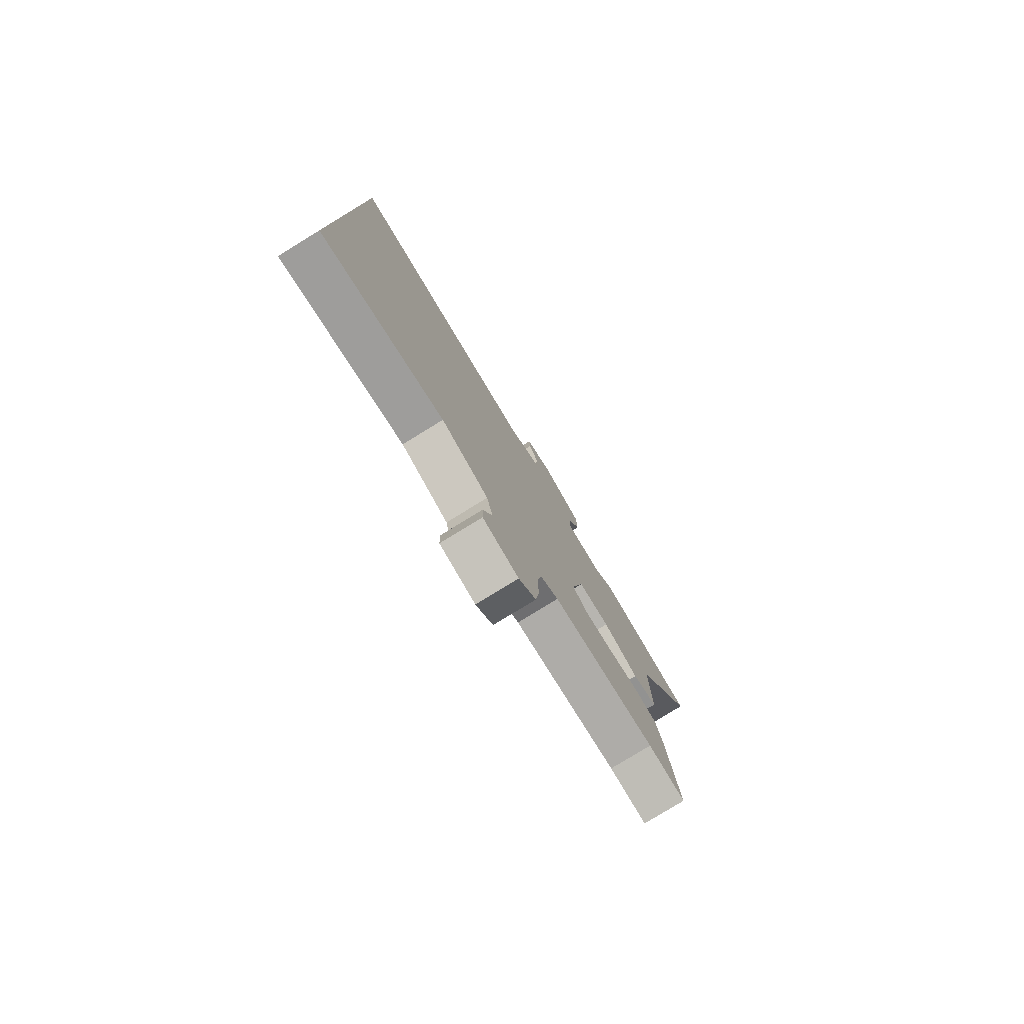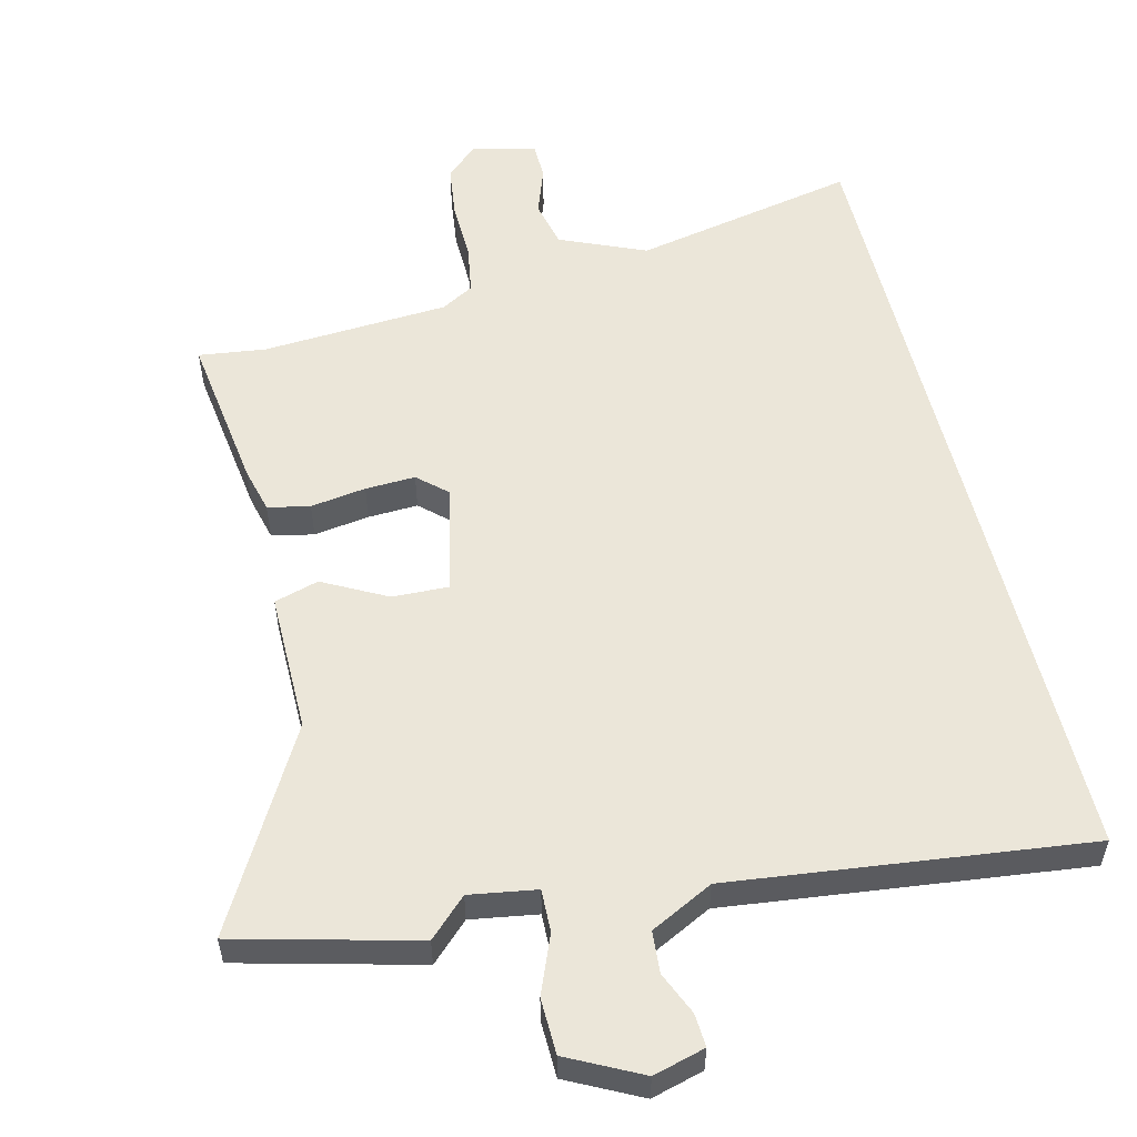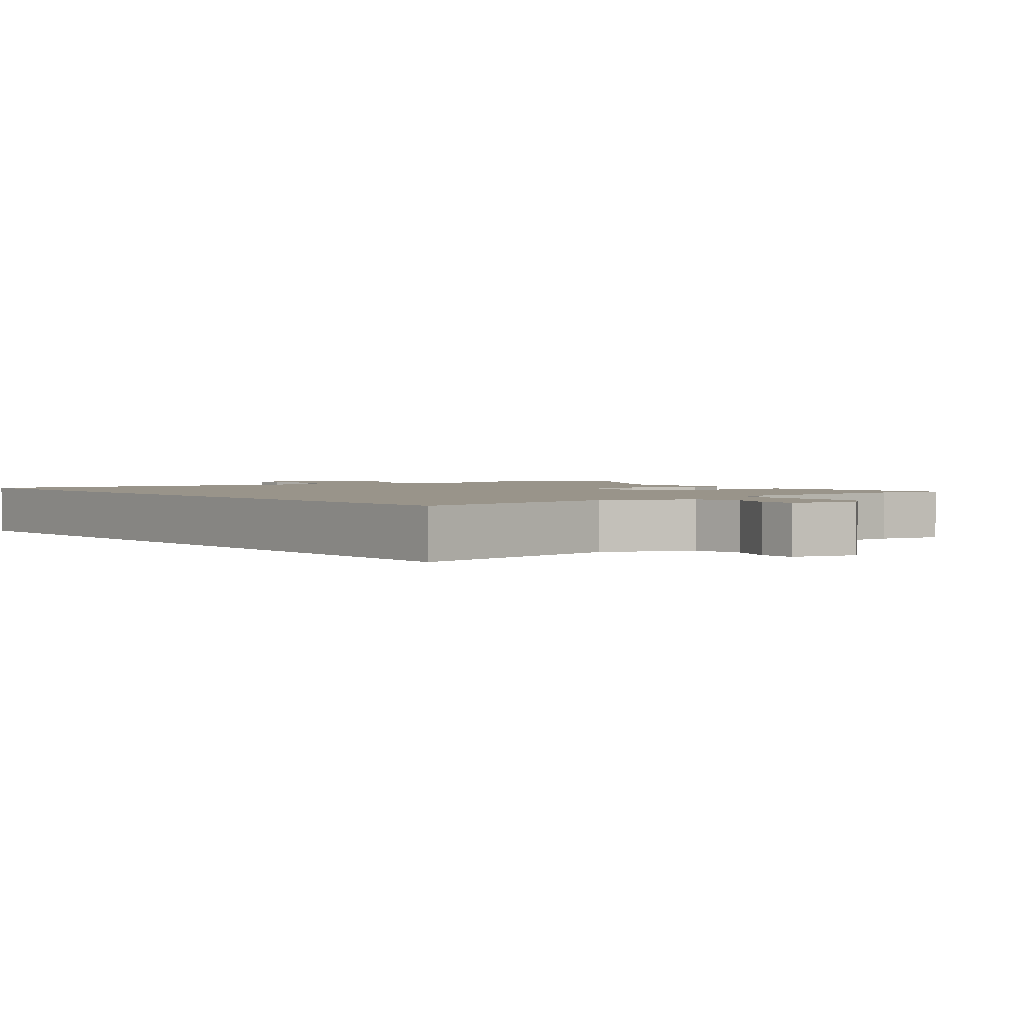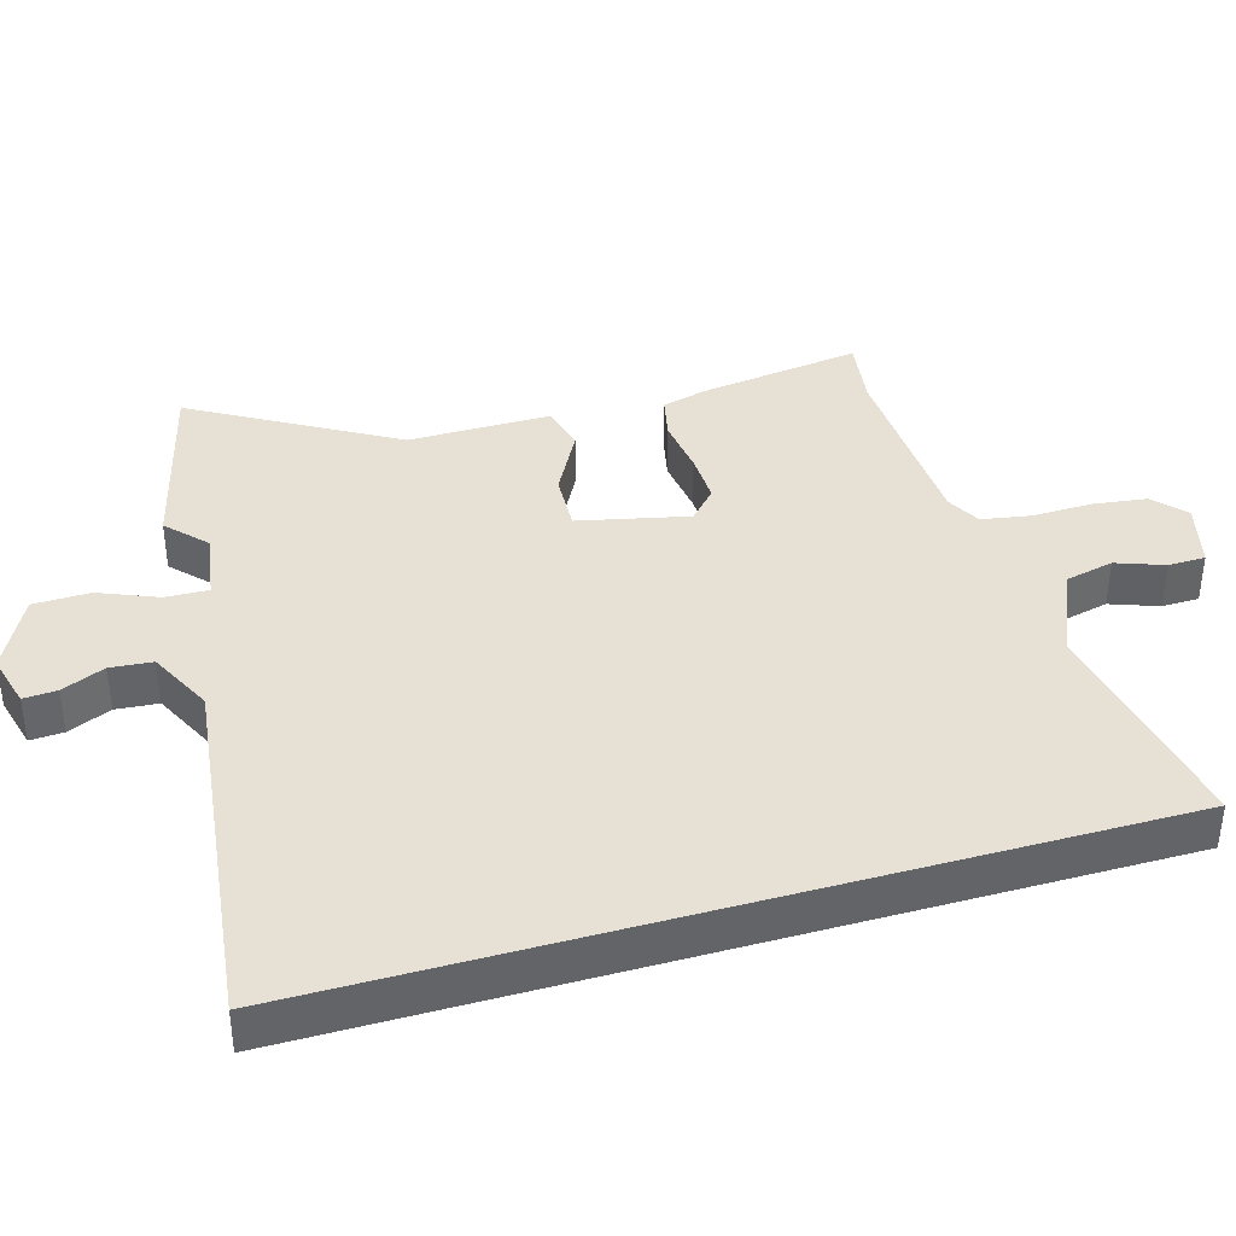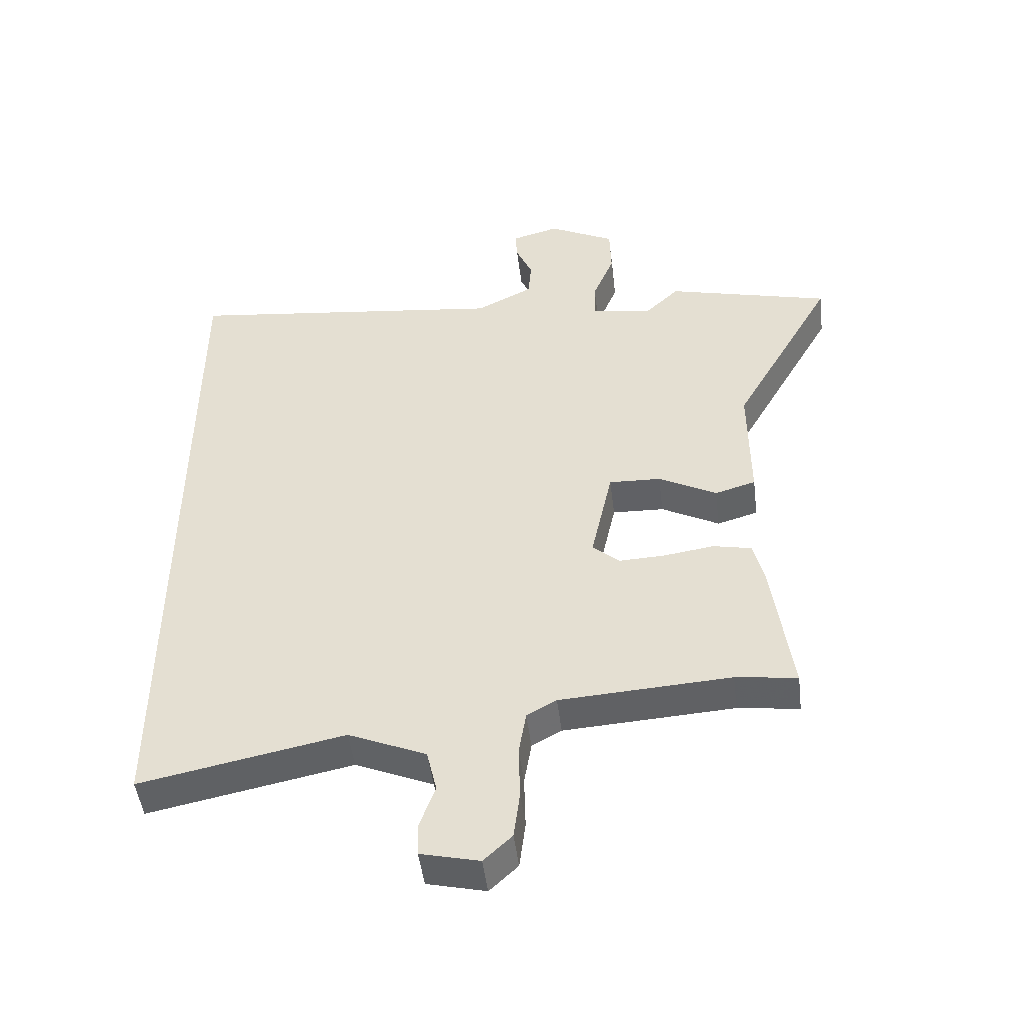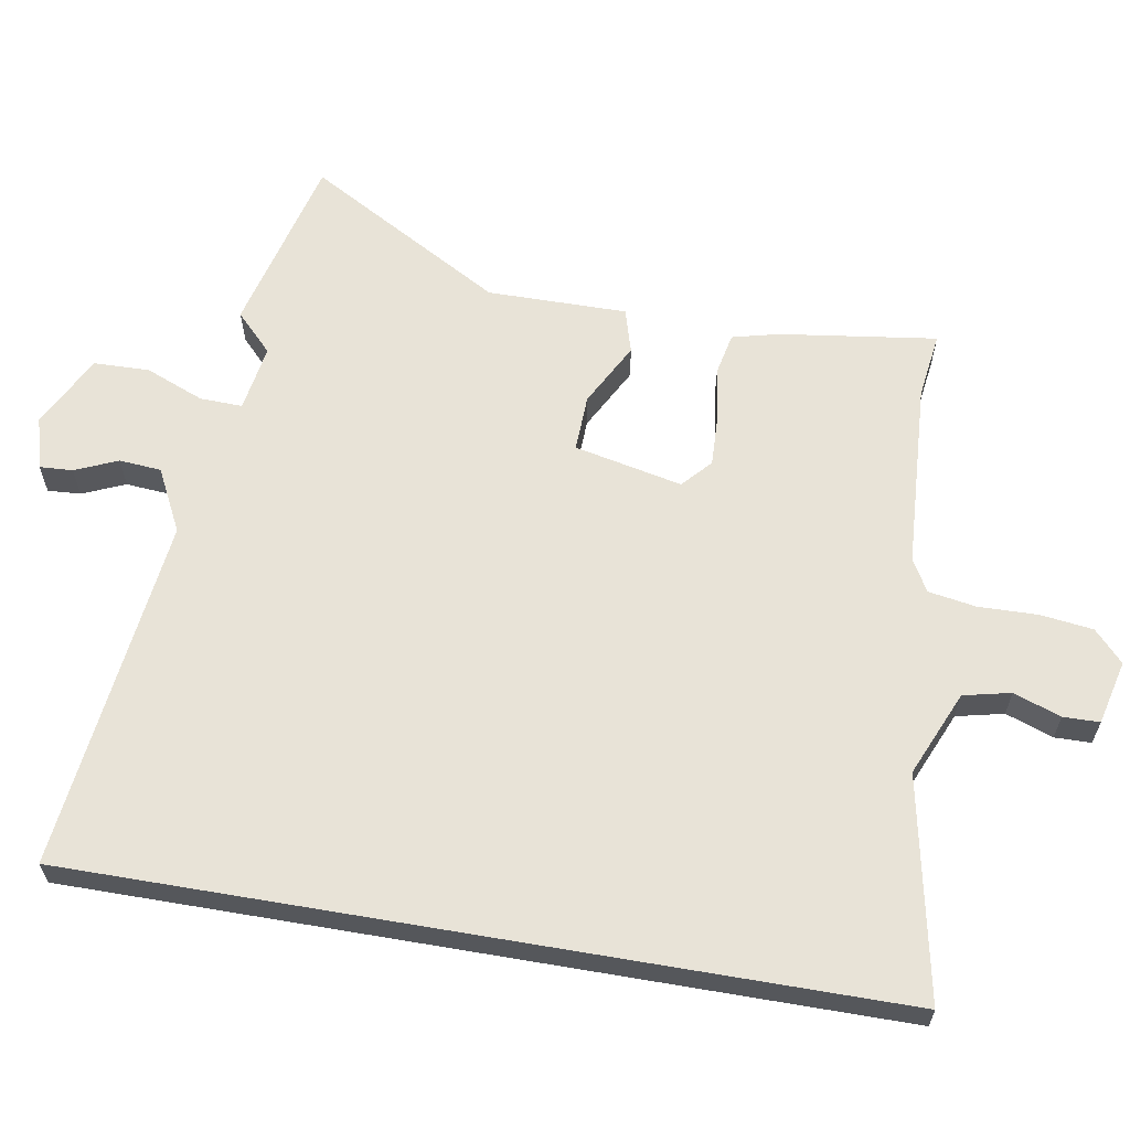
<metadata>
{"format":"obj","ext":"obj","renderer":"f3d","projection":"perspective","resolution":1024,"background":"white","views":[{"elev":-79.7,"azim":121.5,"up":"+Z"},{"elev":55.4,"azim":-13.8,"up":"+Y"},{"elev":1.9,"azim":142.6,"up":"+Y"},{"elev":39.3,"azim":74.0,"up":"+Y"},{"elev":-48.3,"azim":-173.0,"up":"+Z"},{"elev":62.4,"azim":99.7,"up":"+Y"}]}
</metadata>
<code>
v 0.5 0.07 -0.61
v 0.17 0.07 -0.544
v 0.044 0.07 -0.598
v 0.028 0.07 -0.668
v 0.053 0.07 -0.738
v 0.052 0.07 -0.792
v -0.043 0.07 -0.815
v -0.089 0.07 -0.772
v -0.099 0.07 -0.694
v -0.097 0.07 -0.606
v -0.109 0.07 -0.535
v -0.157 0.07 -0.508
v -0.433 0.07 -0.491
v -0.532 0.07 -0.504
v -0.5 0.07 -0.271
v -0.483 0.07 -0.203
v -0.421 0.07 -0.19
v -0.339 0.07 -0.202
v -0.265 0.07 -0.205
v -0.222 0.07 -0.166
v -0.257 0.07 -0.006
v -0.341 0.07 -0.009
v -0.435 0.07 -0.059
v -0.501 0.07 -0.04
v -0.5 0.07 0.167
v -0.665 0.07 0.458
v -0.399 0.07 0.526
v -0.343 0.07 0.472
v -0.244 0.07 0.488
v -0.246 0.07 0.551
v -0.281 0.07 0.637
v -0.279 0.07 0.72
v -0.171 0.07 0.775
v -0.094 0.07 0.754
v -0.097 0.07 0.705
v -0.124 0.07 0.642
v -0.119 0.07 0.58
v -0.026 0.07 0.533
v 0.5 0.07 0.596
v 0.5 0 -0.61
v 0.17 0 -0.544
v 0.044 0 -0.598
v 0.028 0 -0.668
v 0.053 0 -0.738
v 0.052 0 -0.792
v -0.043 0 -0.815
v -0.089 0 -0.772
v -0.099 0 -0.694
v -0.097 0 -0.606
v -0.109 0 -0.535
v -0.157 0 -0.508
v -0.433 0 -0.491
v -0.532 0 -0.504
v -0.5 0 -0.271
v -0.483 0 -0.203
v -0.421 0 -0.19
v -0.339 0 -0.202
v -0.265 0 -0.205
v -0.222 0 -0.166
v -0.257 0 -0.006
v -0.341 0 -0.009
v -0.435 0 -0.059
v -0.501 0 -0.04
v -0.5 0 0.167
v -0.665 0 0.458
v -0.399 0 0.526
v -0.343 0 0.472
v -0.244 0 0.488
v -0.246 0 0.551
v -0.281 0 0.637
v -0.279 0 0.72
v -0.171 0 0.775
v -0.094 0 0.754
v -0.097 0 0.705
v -0.124 0 0.642
v -0.119 0 0.58
v -0.026 0 0.533
v 0.5 0 0.596
f 38 39 1 2
f 37 38 2 3
f 33 34 35 36
f 33 36 37
f 30 31 32 33
f 29 30 33 37
f 25 26 27 28
f 25 28 29
f 22 23 24 25
f 21 22 25 29
f 20 21 29 37
f 15 16 17 18
f 13 14 15 18
f 12 13 18 19
f 11 12 19 20
f 7 8 9 10
f 7 10 11
f 4 5 6 7
f 4 7 11
f 11 20 37
f 3 4 11 37
f 41 40 78 77
f 42 41 77 76
f 75 74 73 72
f 76 75 72
f 72 71 70 69
f 76 72 69 68
f 67 66 65 64
f 68 67 64
f 64 63 62 61
f 68 64 61 60
f 76 68 60 59
f 57 56 55 54
f 57 54 53 52
f 58 57 52 51
f 59 58 51 50
f 49 48 47 46
f 50 49 46
f 46 45 44 43
f 50 46 43
f 76 59 50
f 76 50 43 42
f 1 40 41 2
f 2 41 42 3
f 3 42 43 4
f 4 43 44 5
f 5 44 45 6
f 6 45 46 7
f 7 46 47 8
f 8 47 48 9
f 9 48 49 10
f 10 49 50 11
f 11 50 51 12
f 12 51 52 13
f 13 52 53 14
f 14 53 54 15
f 15 54 55 16
f 16 55 56 17
f 17 56 57 18
f 18 57 58 19
f 19 58 59 20
f 20 59 60 21
f 21 60 61 22
f 22 61 62 23
f 23 62 63 24
f 24 63 64 25
f 25 64 65 26
f 26 65 66 27
f 27 66 67 28
f 28 67 68 29
f 29 68 69 30
f 30 69 70 31
f 31 70 71 32
f 32 71 72 33
f 33 72 73 34
f 34 73 74 35
f 35 74 75 36
f 36 75 76 37
f 37 76 77 38
f 38 77 78 39
f 39 78 40 1

</code>
